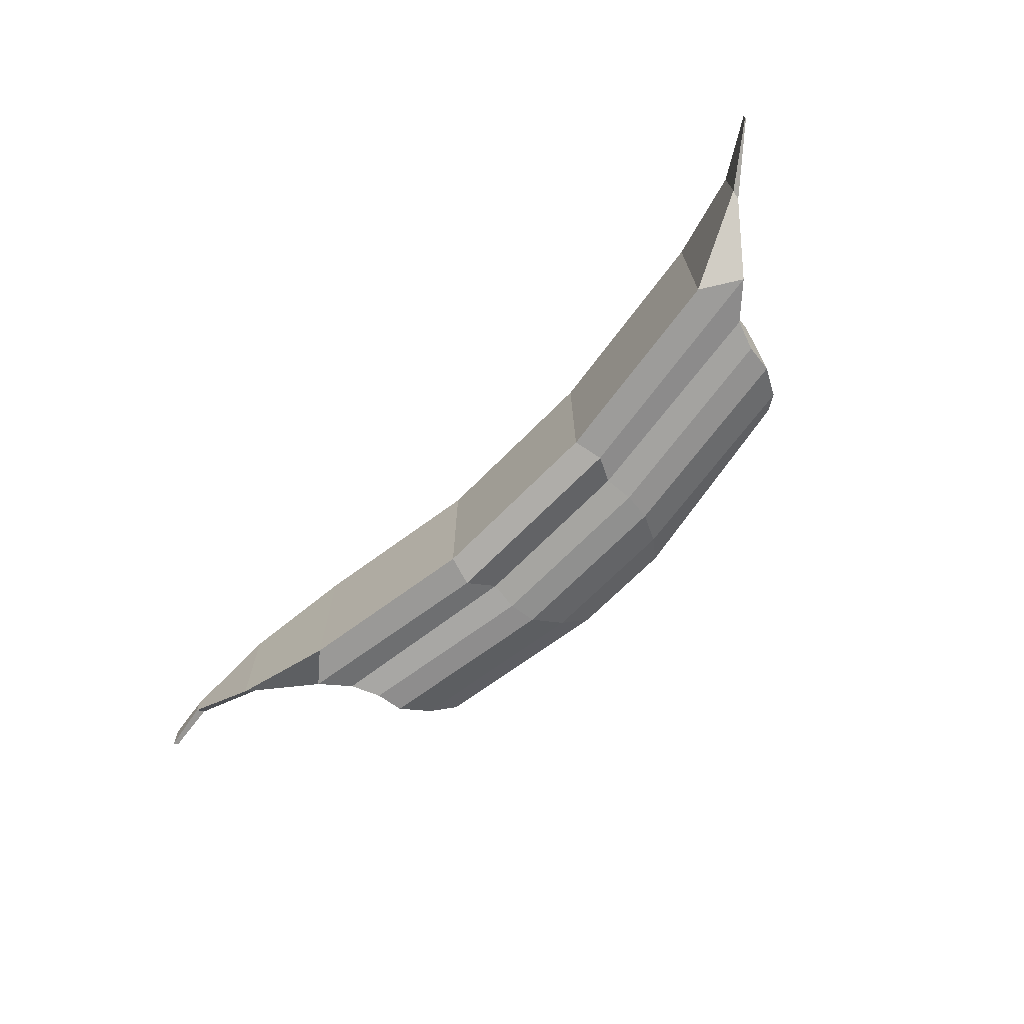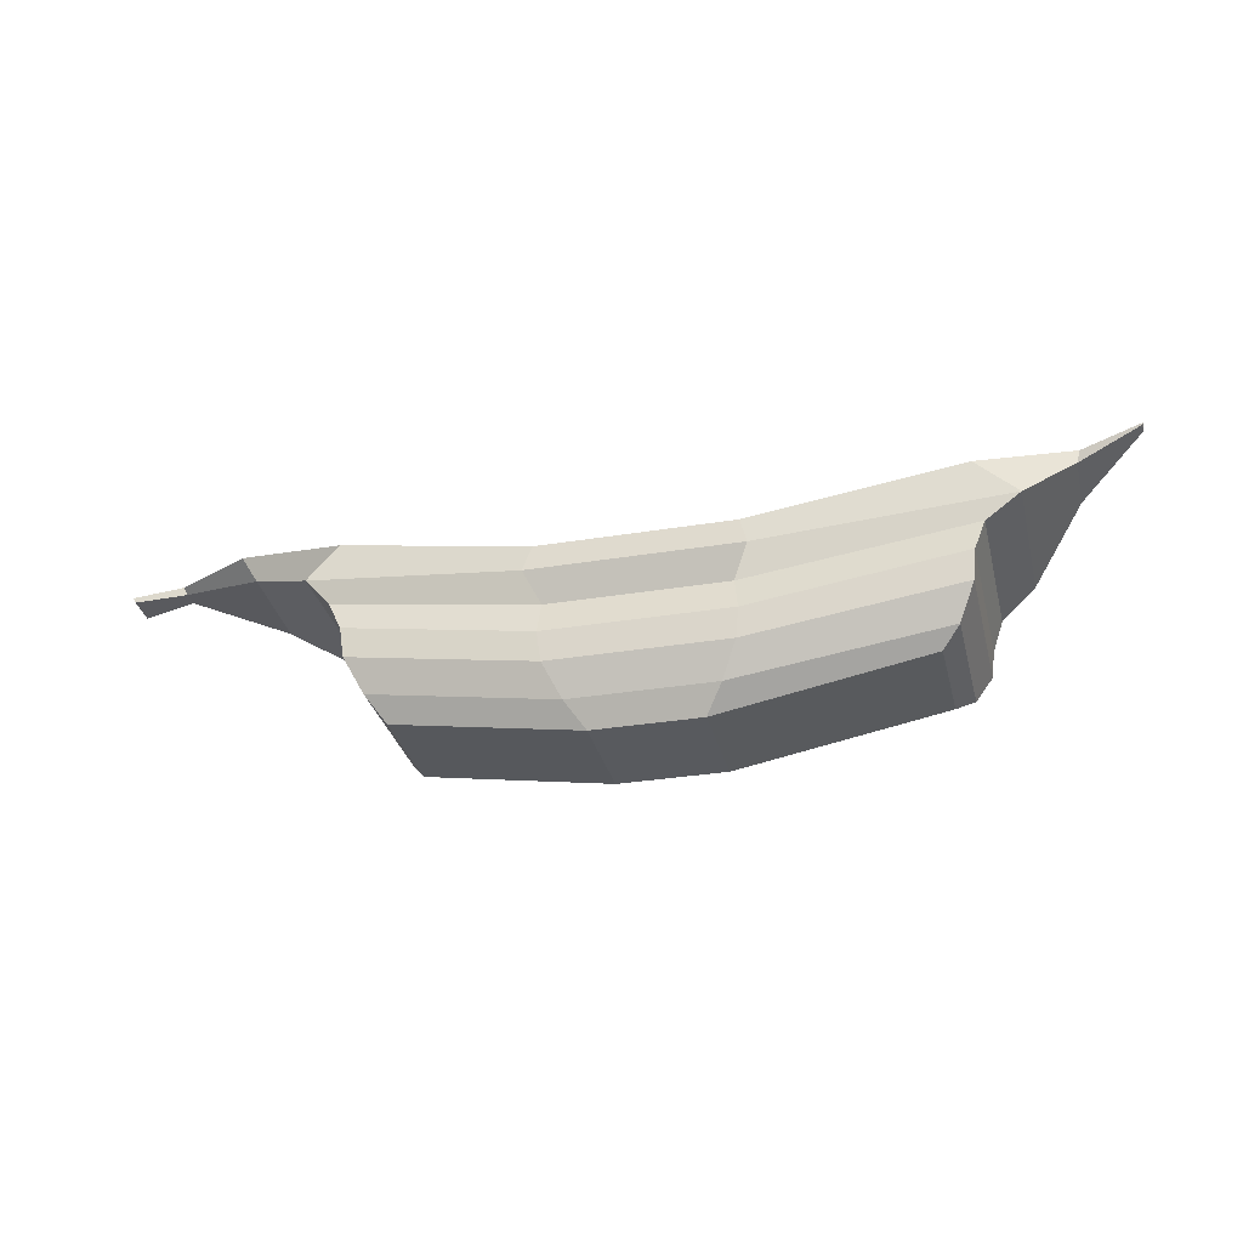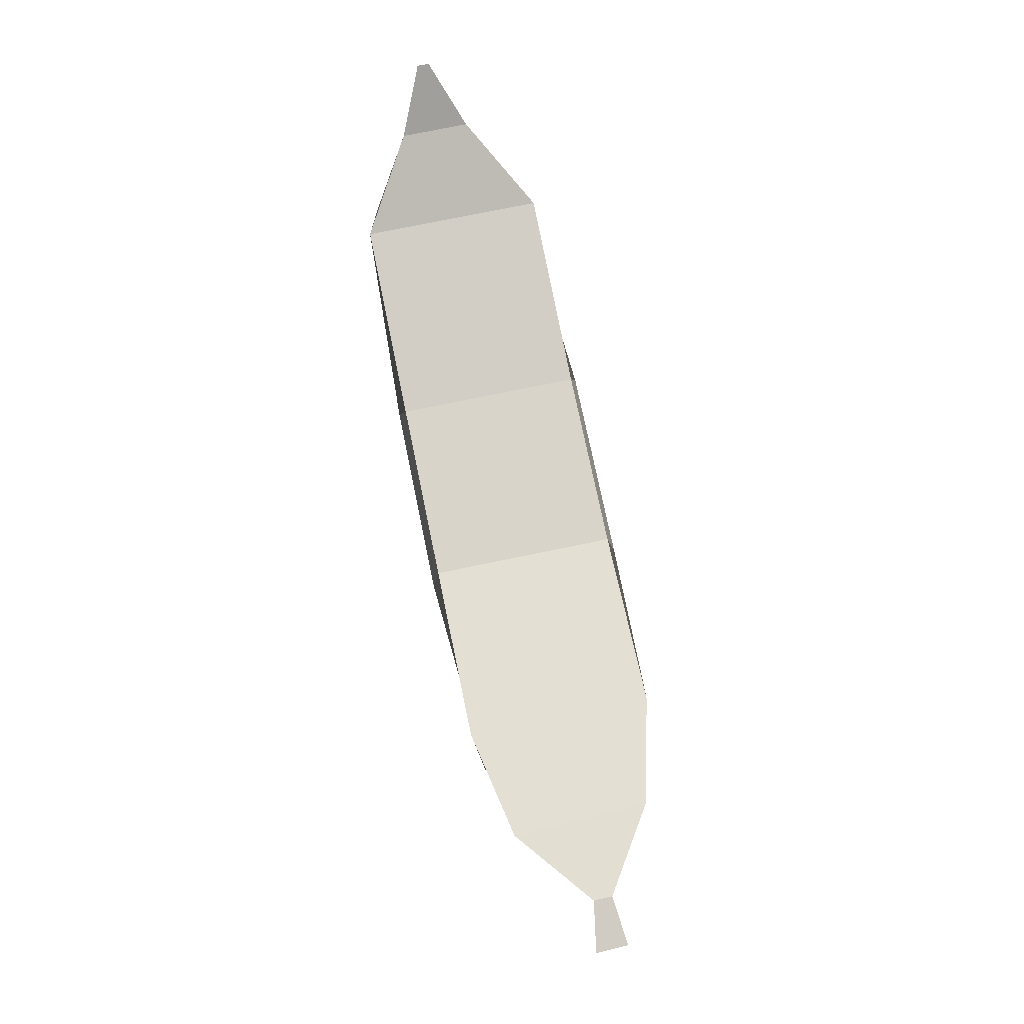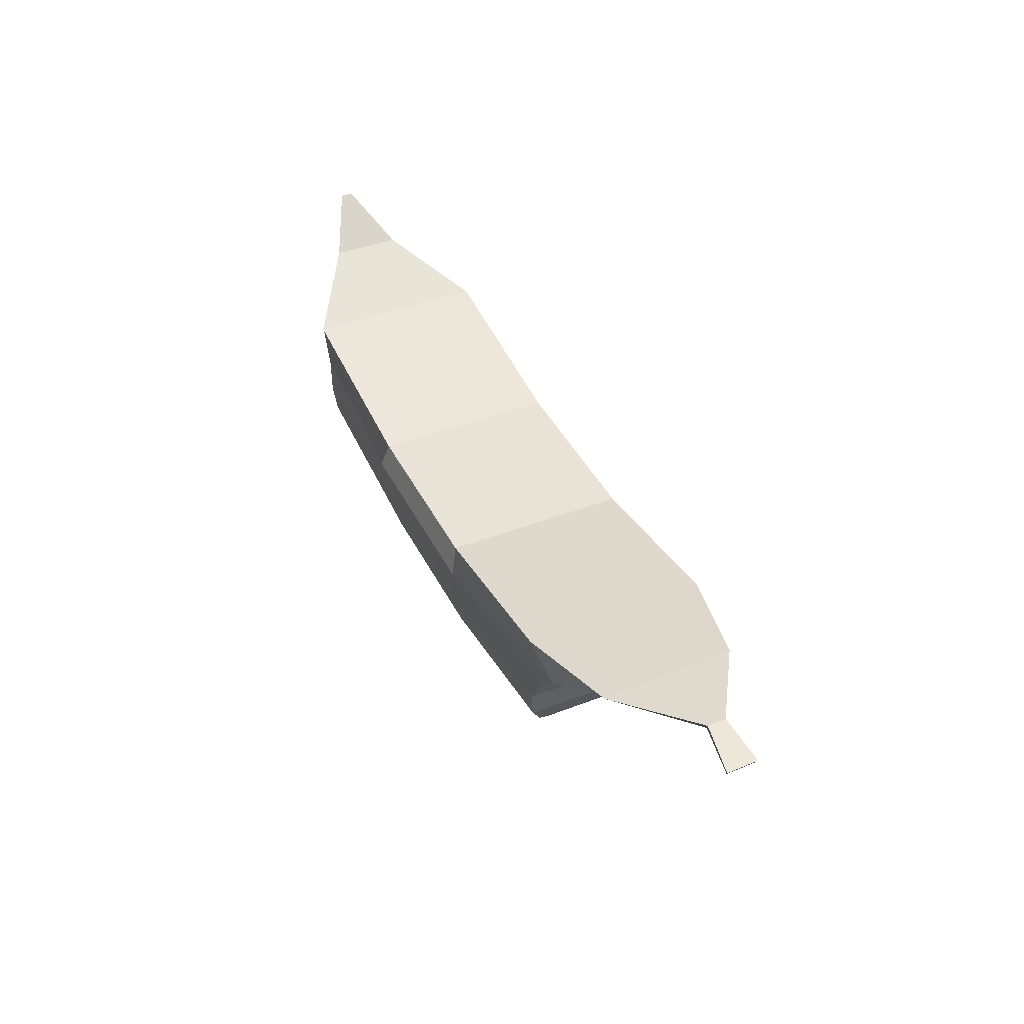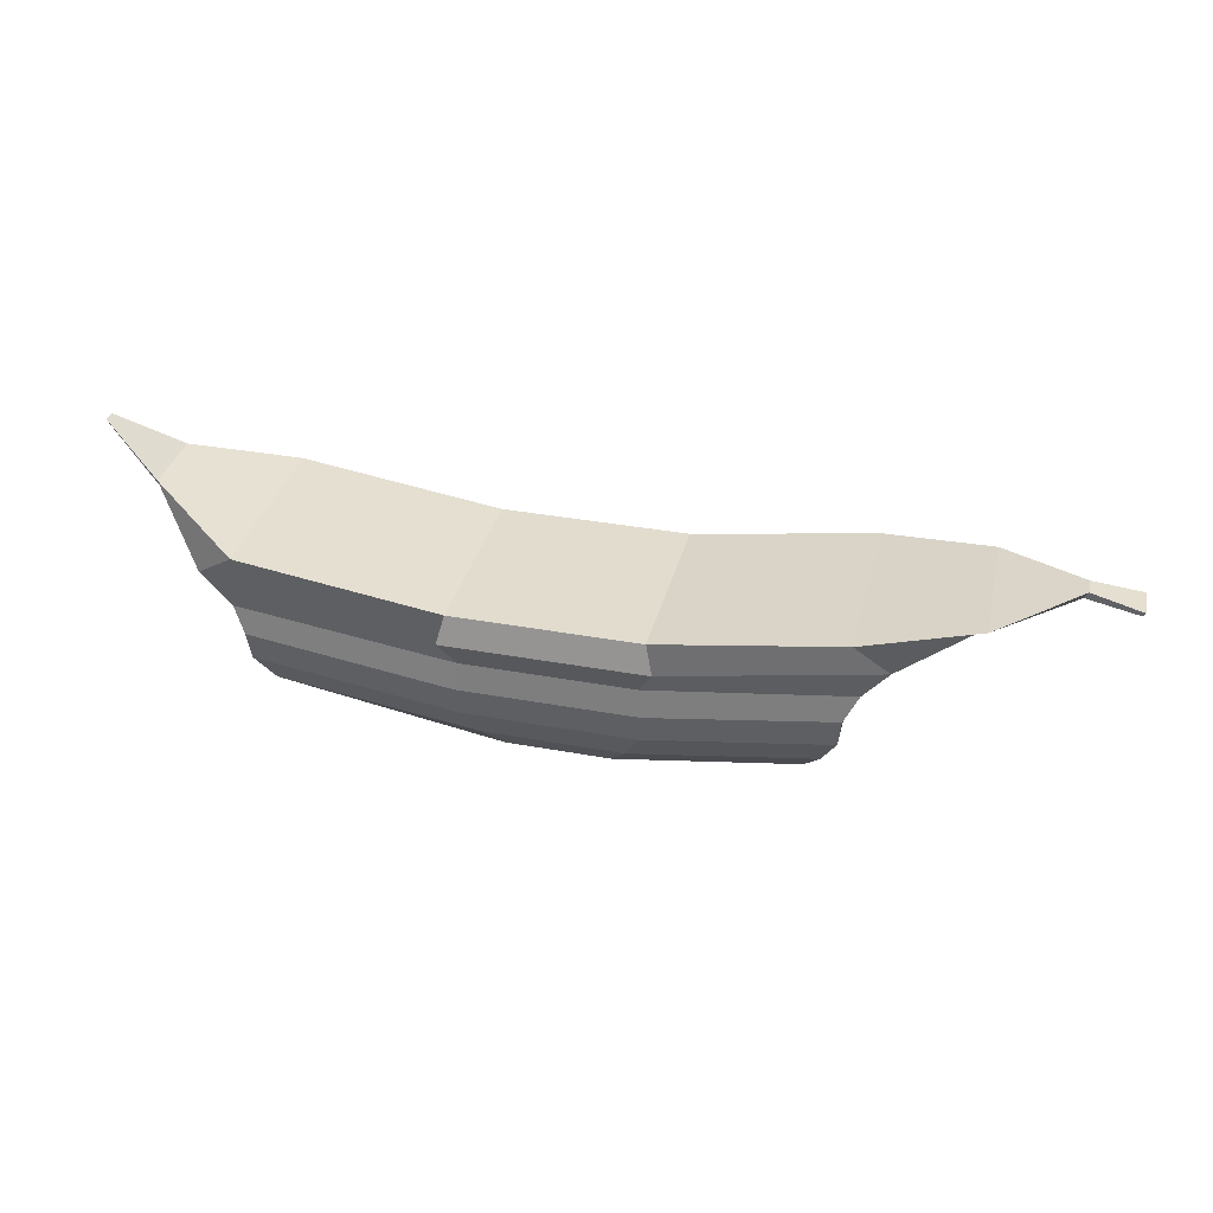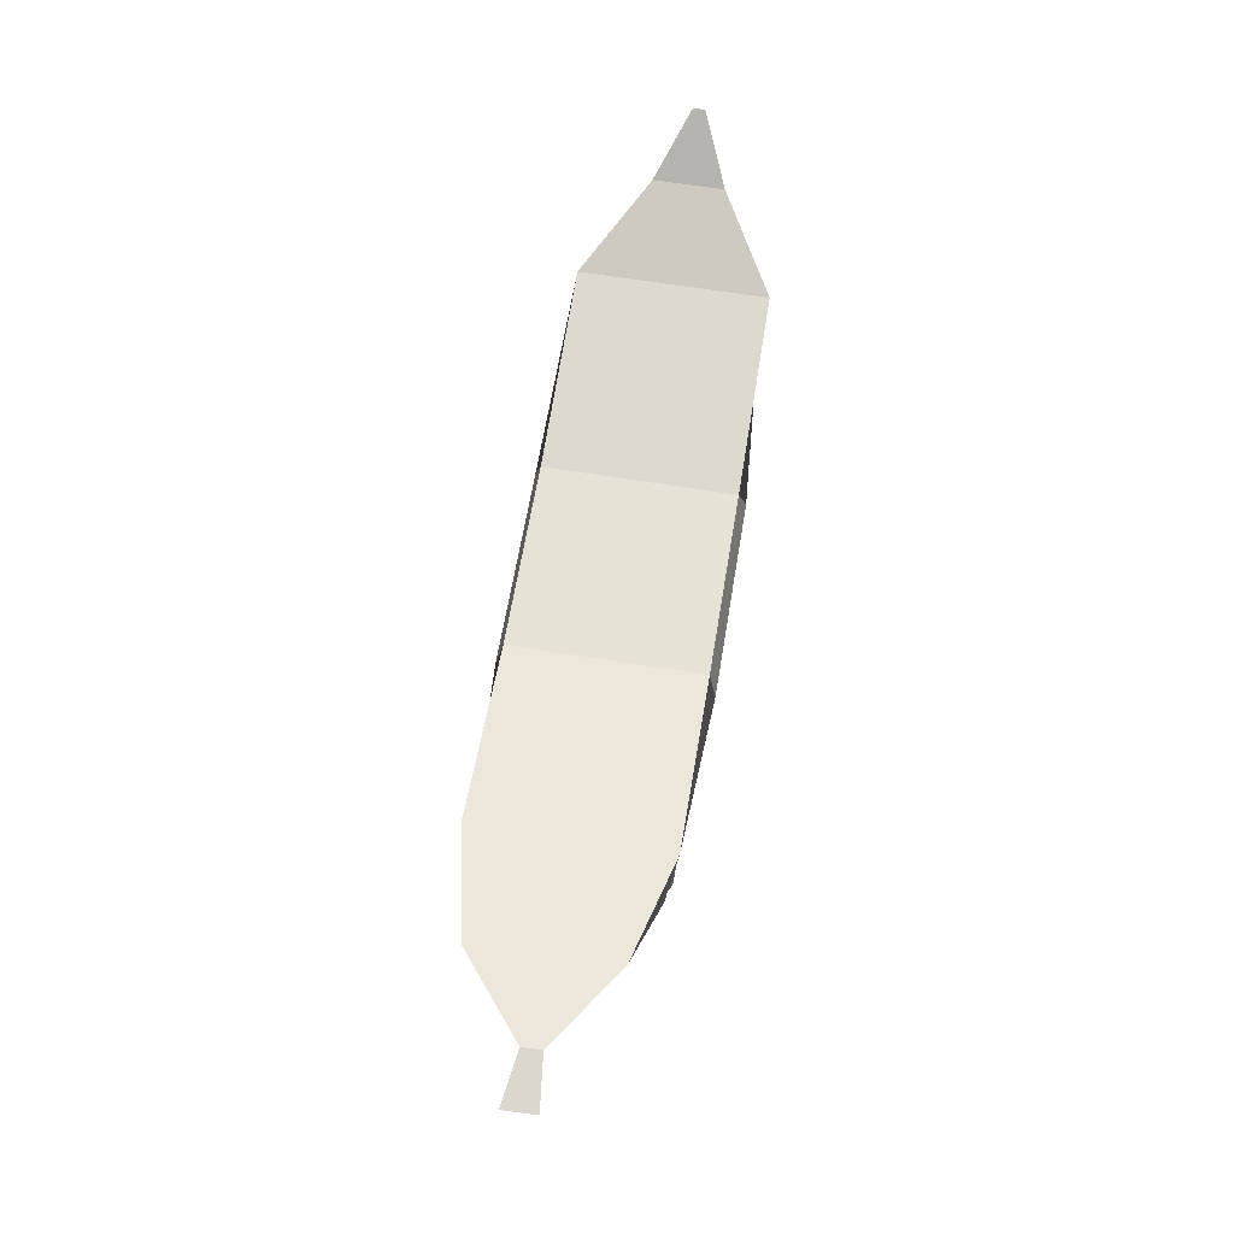
<metadata>
{"format":"obj","ext":"obj","renderer":"f3d","projection":"perspective","resolution":1024,"background":"white","views":[{"elev":-69.8,"azim":-134.8,"up":"+Z"},{"elev":-31.0,"azim":-166.6,"up":"+Y"},{"elev":75.0,"azim":78.3,"up":"+Y"},{"elev":41.6,"azim":64.9,"up":"+Y"},{"elev":34.6,"azim":13.9,"up":"+Y"},{"elev":63.5,"azim":99.4,"up":"+Y"}]}
</metadata>
<code>
o Cube
v 1.088 1 -1.088
v 0.6105 -0.9692 -0.6105
v 1.088 1 1.088
v 0.6105 -0.9692 0.6105
v -1.088 1 -1.088
v -0.6105 -0.9692 -0.6105
v -1.088 1 1.088
v -0.6105 -0.9692 0.6105
v 1.174 0.6667 -1.174
v 1 0.3333 -1
v 1.039 -0 -1.039
v 1 -0.3333 -1
v 0.8155 -0.6974 -0.8155
v -0.8155 -0.6974 0.8155
v -1 -0.3333 1
v -1.039 0 1.039
v -1 0.3333 1
v -1.174 0.6667 1.174
v 1.174 0.6667 1.174
v 1 0.3333 1
v 1.039 -0 1.039
v 1 -0.3333 1
v 0.8155 -0.6974 0.8155
v -1.174 0.6667 -1.174
v -1 0.3333 -1
v -1.039 -0 -1.039
v -1 -0.3333 -1
v -0.8155 -0.6974 -0.8155
v -3.458 1.333 -1.088
v -2.98 -0.531 -0.6105
v -3.458 1.333 1.088
v -2.98 -0.531 0.6105
v -3.185 -0.3641 0.8155
v -3.37 0 1
v -3.408 0.3333 1.039
v -3.53 0.6667 1
v -3.916 1 0.9348
v -3.916 1 -0.9348
v -3.53 0.6667 -1
v -3.408 0.3333 -1.039
v -3.37 -0 -1
v -3.185 -0.3641 -0.8155
v 3.211 1.333 -1.088
v 2.733 -0.6359 -0.6105
v 3.211 1.333 1.088
v 2.733 -0.6359 0.6105
v 3.612 1 -1
v 3.324 0.6667 -1
v 3.161 0.3333 -1.039
v 3.123 0 -1
v 2.938 -0.3641 -0.8155
v 3.612 1 1
v 3.324 0.6667 1
v 3.161 0.3333 1.039
v 3.123 0 1
v 2.938 -0.3641 0.8155
v 4.467 1.554 -0.7726
v 4.515 1.544 0.8208
v 4.377 1.381 -0.5445
v 4.412 1.374 0.5964
v 5.434 1.692 -0.147
v 5.44 1.69 0.07507
v 5.39 1.603 -0.1255
v 5.396 1.602 0.05519
v -4.532 1.757 -0.4121
v -4.532 1.757 0.4121
v -4.499 1.63 0.3788
v -4.499 1.63 -0.3788
v -5.221 2.236 0.07097
v -5.221 2.236 -0.07097
v -5.215 2.214 0.06522
v -5.215 2.214 -0.06522
v 6.011 1.595 -0.2114
v 6.022 1.592 0.1675
v 5.982 1.542 -0.1955
v 5.992 1.54 0.1528
f 1 5 7 3
f 19 3 7 18
f 17 18 37 36
f 6 2 4 8
f 11 10 48 49
f 24 5 1 9
f 6 28 13 2
f 28 27 12 13
f 27 26 11 12
f 26 25 10 11
f 25 24 9 10
f 10 9 47 48
f 9 1 43 47
f 23 4 46 56
f 22 23 56 55
f 4 2 44 46
f 24 25 39 38
f 16 17 36 35
f 28 6 30 42
f 5 24 38 29
f 15 16 35 34
f 4 23 14 8
f 23 22 15 14
f 22 21 16 15
f 21 20 17 16
f 20 19 18 17
f 38 37 67 68
f 32 33 42 30
f 33 34 41 42
f 34 35 40 41
f 35 36 39 40
f 36 37 38 39
f 25 26 40 39
f 6 8 32 30
f 26 27 41 40
f 27 28 42 41
f 7 5 29 31
f 8 14 33 32
f 18 7 31 37
f 14 15 34 33
f 47 43 57 59
f 44 51 56 46
f 51 50 55 56
f 50 49 54 55
f 49 48 53 54
f 48 47 52 53
f 1 3 45 43
f 3 19 52 45
f 12 11 49 50
f 19 20 53 52
f 13 12 50 51
f 20 21 54 53
f 2 13 51 44
f 21 22 55 54
f 58 60 64 62
f 43 45 58 57
f 45 52 60 58
f 52 47 59 60
f 64 63 75 76
f 57 58 62 61
f 60 59 63 64
f 59 57 61 63
f 65 68 72 70
f 31 29 65 66
f 37 31 66 67
f 29 38 68 65
f 71 69 70 72
f 67 66 69 71
f 68 67 71 72
f 66 65 70 69
f 75 73 74 76
f 63 61 73 75
f 62 64 76 74
f 61 62 74 73

</code>
